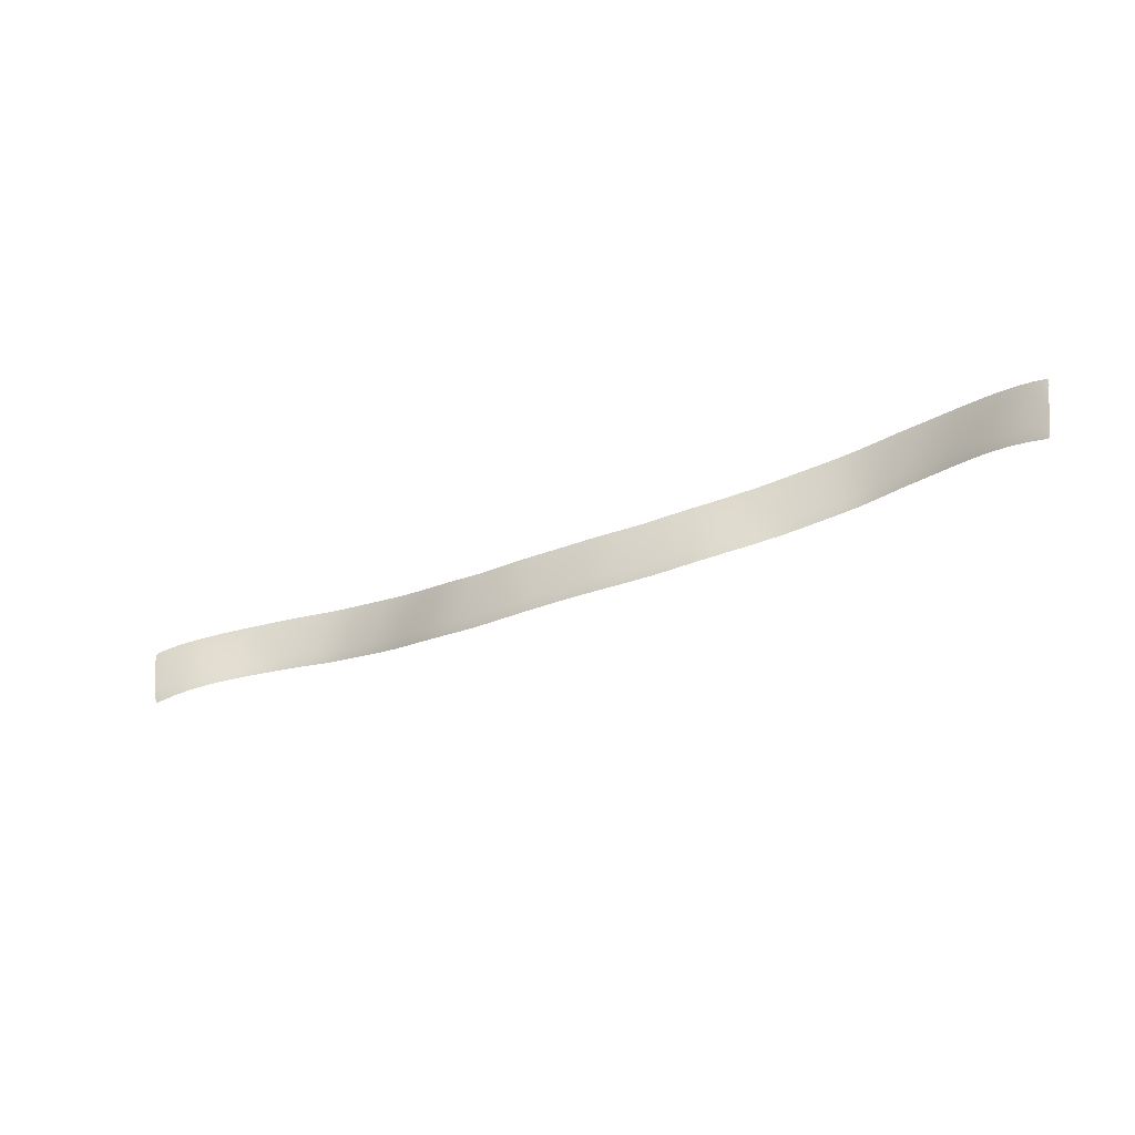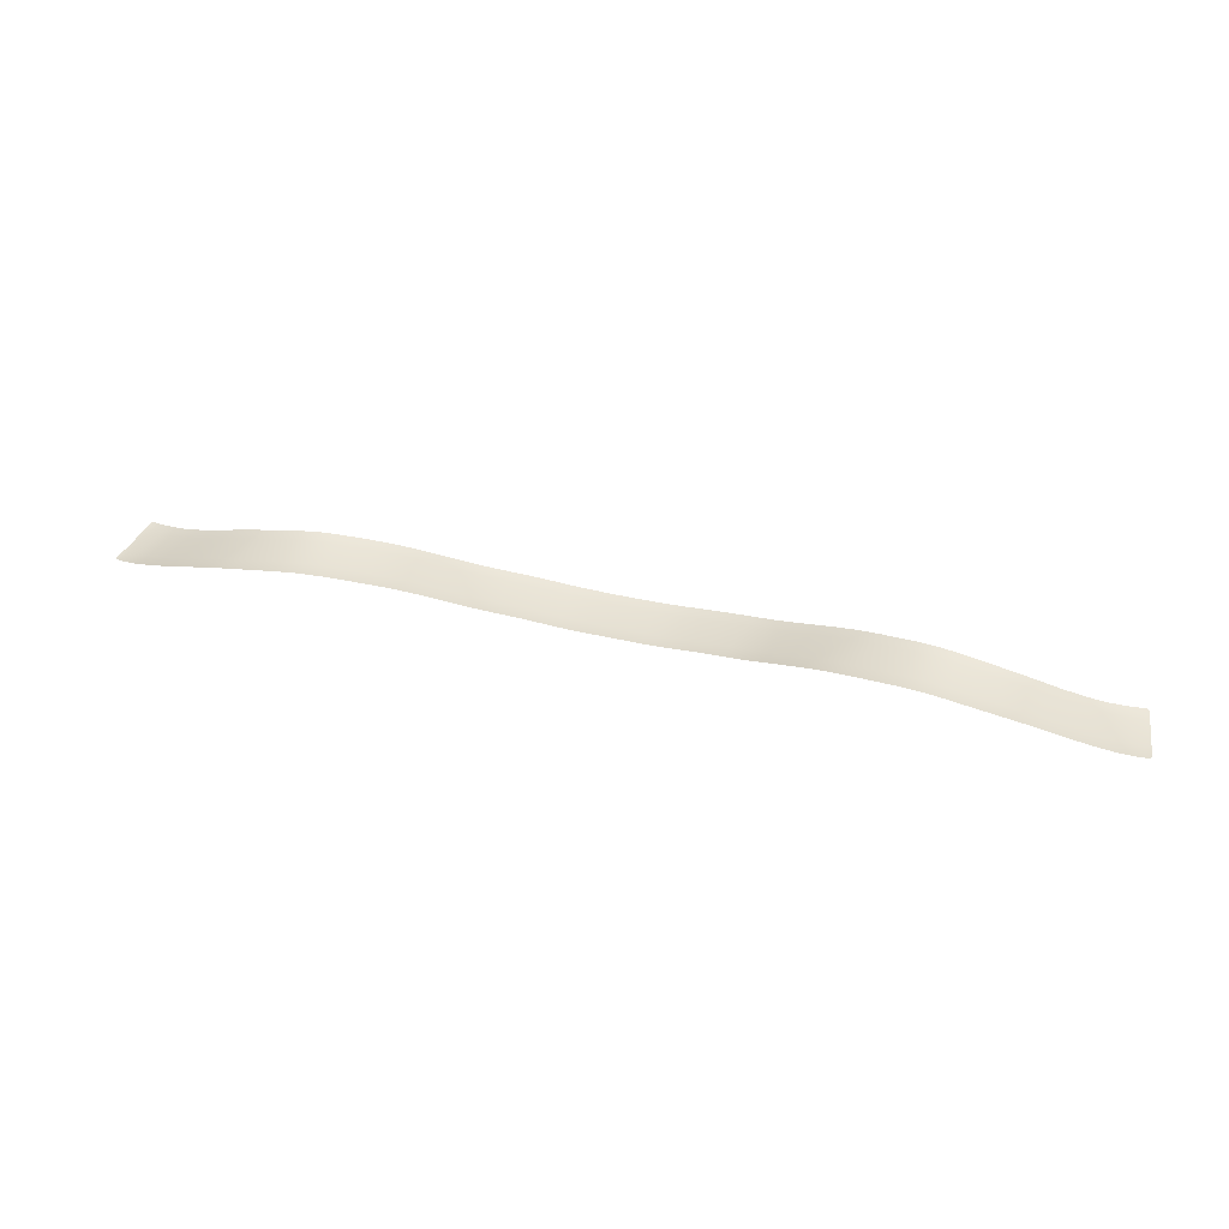
<metadata>
{"format":"obj","ext":"obj","renderer":"f3d","projection":"perspective","resolution":1024,"background":"white","views":[{"elev":-33.8,"azim":28.3,"up":"+Z"},{"elev":40.1,"azim":16.3,"up":"+Y"}]}
</metadata>
<code>
v -0.0762 0.5228 -4.539
v -0.0732 0.5225 -4.539
v -0.07466 0.5236 -4.55
v -0.07778 0.5237 -4.55
v -0.07612 0.5245 -4.555
v -0.07864 0.5249 -4.556
v -0.0863 0.5257 -4.554
v -0.08534 0.5247 -4.548
v -0.08346 0.5238 -4.538
v -0.1018 0.527 -4.545
v -0.09924 0.5262 -4.534
v -0.1032 0.5281 -4.55
v -0.1256 0.5325 -4.545
v -0.1238 0.5314 -4.54
v -0.1206 0.5305 -4.529
v -0.1447 0.5373 -4.524
v -0.1481 0.5383 -4.535
v -0.15 0.5394 -4.541
v -0.1751 0.5476 -4.536
v -0.1733 0.5465 -4.531
v -0.1701 0.5454 -4.52
v -0.1953 0.5535 -4.517
v -0.198 0.5546 -4.527
v -0.1995 0.5557 -4.533
v -0.2236 0.5629 -4.531
v -0.2225 0.5618 -4.525
v -0.2203 0.5607 -4.515
v -0.2453 0.5663 -4.514
v -0.2467 0.5673 -4.524
v -0.2475 0.5684 -4.53
v -0.2712 0.5728 -4.53
v -0.2708 0.5717 -4.524
v -0.2701 0.5708 -4.514
v -0.2947 0.5744 -4.515
v -0.2946 0.5754 -4.525
v -0.2945 0.5764 -4.531
v -0.3177 0.5783 -4.533
v -0.3182 0.5773 -4.528
v -0.3192 0.5763 -4.517
v -0.3419 0.5764 -4.531
v -0.3436 0.5754 -4.52
v -0.3409 0.5775 -4.536
v -0.3643 0.5749 -4.54
v -0.3656 0.5738 -4.535
v -0.3681 0.5728 -4.524
v -0.3896 0.5704 -4.539
v -0.3927 0.5693 -4.529
v -0.388 0.5715 -4.545
v -0.412 0.567 -4.55
v -0.4139 0.5658 -4.544
v -0.4174 0.5648 -4.534
v -0.4384 0.5597 -4.55
v -0.4422 0.5586 -4.539
v -0.4364 0.5609 -4.555
v -0.4615 0.5539 -4.561
v -0.4635 0.5528 -4.555
v -0.4673 0.5517 -4.545
v -0.4895 0.5456 -4.561
v -0.493 0.5446 -4.55
v -0.4876 0.5467 -4.566
v -0.5148 0.5402 -4.572
v -0.5164 0.5392 -4.566
v -0.5195 0.5383 -4.555
v -0.5445 0.5344 -4.57
v -0.547 0.5336 -4.56
v -0.5433 0.5354 -4.576
v -0.572 0.5317 -4.579
v -0.5729 0.5307 -4.574
v -0.5746 0.53 -4.563
v -0.6005 0.5276 -4.576
v -0.6015 0.5268 -4.565
v -0.6 0.5285 -4.581
v -0.6252 0.5261 -4.582
v -0.6254 0.5252 -4.576
v -0.6257 0.5245 -4.566
v -0.6451 0.5233 -4.566
v -0.6453 0.524 -4.577
v -0.6455 0.5249 -4.583
v -0.663 0.5244 -4.583
v -0.6627 0.5235 -4.577
v -0.6623 0.5228 -4.566
v -0.6795 0.5225 -4.566
v -0.6798 0.5232 -4.577
v -0.68 0.5241 -4.583
v -0.6968 0.524 -4.583
v -0.6968 0.5231 -4.577
v -0.6968 0.5224 -4.566
v -0.7137 0.5232 -4.577
v -0.714 0.5225 -4.566
v -0.7135 0.5241 -4.583
v -0.7305 0.5244 -4.583
v -0.7308 0.5235 -4.577
v -0.7313 0.5228 -4.566
v -0.7482 0.524 -4.577
v -0.7484 0.5233 -4.566
v -0.7481 0.5249 -4.583
v -0.7683 0.5261 -4.582
v -0.7682 0.5252 -4.576
v -0.7679 0.5245 -4.566
v -0.7921 0.5268 -4.565
v -0.793 0.5276 -4.576
v -0.7935 0.5285 -4.581
v -0.8215 0.5317 -4.579
v -0.8206 0.5307 -4.574
v -0.819 0.53 -4.563
v -0.8466 0.5336 -4.56
v -0.849 0.5344 -4.57
v -0.8503 0.5354 -4.576
v -0.8787 0.5402 -4.572
v -0.8771 0.5392 -4.566
v -0.874 0.5383 -4.555
v -0.9005 0.5446 -4.55
v -0.904 0.5456 -4.561
v -0.906 0.5467 -4.566
v -0.9321 0.5539 -4.561
v -0.93 0.5528 -4.555
v -0.9262 0.5517 -4.545
v -0.9514 0.5586 -4.539
v -0.9551 0.5597 -4.55
v -0.9571 0.5609 -4.555
v -0.9815 0.567 -4.55
v -0.9796 0.5658 -4.544
v -0.9762 0.5648 -4.534
v -1.001 0.5693 -4.529
v -1.004 0.5704 -4.539
v -1.006 0.5715 -4.545
v -1.029 0.5749 -4.54
v -1.028 0.5738 -4.535
v -1.025 0.5728 -4.524
v -1.05 0.5754 -4.52
v -1.052 0.5764 -4.531
v -1.053 0.5775 -4.536
v -1.076 0.5783 -4.533
v -1.075 0.5773 -4.528
v -1.074 0.5763 -4.517
v -1.099 0.5754 -4.525
v -1.099 0.5744 -4.515
v -1.099 0.5764 -4.531
v -1.122 0.5728 -4.53
v -1.123 0.5717 -4.524
v -1.123 0.5708 -4.514
v -1.147 0.5673 -4.524
v -1.148 0.5663 -4.514
v -1.146 0.5684 -4.53
v -1.17 0.5629 -4.531
v -1.171 0.5618 -4.525
v -1.173 0.5607 -4.515
v -1.195 0.5546 -4.527
v -1.198 0.5535 -4.517
v -1.194 0.5557 -4.533
v -1.218 0.5476 -4.536
v -1.22 0.5465 -4.531
v -1.223 0.5454 -4.52
v -1.245 0.5383 -4.535
v -1.249 0.5373 -4.524
v -1.244 0.5394 -4.541
v -1.268 0.5325 -4.545
v -1.27 0.5314 -4.54
v -1.273 0.5305 -4.529
v -1.292 0.527 -4.545
v -1.294 0.5262 -4.534
v -1.29 0.5281 -4.55
v -1.307 0.5257 -4.554
v -1.308 0.5247 -4.548
v -1.31 0.5238 -4.538
v -1.316 0.5237 -4.55
v -1.317 0.5228 -4.539
v -1.315 0.5249 -4.556
v -1.317 0.5245 -4.555
v -1.319 0.5236 -4.55
v -1.32 0.5225 -4.539
v -0.07321 0.5223 -4.518
v -0.07012 0.5223 -4.497
v -0.06802 0.5221 -4.499
v -0.07065 0.522 -4.519
v -0.07975 0.5233 -4.517
v -0.07592 0.5232 -4.495
v -0.09427 0.5256 -4.513
v -0.08915 0.5254 -4.492
v -0.1145 0.5297 -4.509
v -0.1082 0.5295 -4.488
v -0.1315 0.536 -4.483
v -0.1382 0.5365 -4.504
v -0.1639 0.5445 -4.5
v -0.1574 0.5439 -4.479
v -0.1843 0.552 -4.475
v -0.1899 0.5525 -4.496
v -0.2161 0.5598 -4.494
v -0.2118 0.5594 -4.473
v -0.2395 0.5651 -4.472
v -0.2424 0.5655 -4.493
v -0.2687 0.57 -4.493
v -0.2673 0.5697 -4.471
v -0.2952 0.5735 -4.473
v -0.295 0.5737 -4.494
v -0.3211 0.5757 -4.496
v -0.323 0.5754 -4.475
v -0.3471 0.5747 -4.499
v -0.3506 0.5744 -4.478
v -0.3729 0.5719 -4.503
v -0.3778 0.5715 -4.482
v -0.3986 0.5684 -4.508
v -0.4046 0.5679 -4.487
v -0.424 0.5638 -4.513
v -0.4309 0.5632 -4.493
v -0.4493 0.5576 -4.519
v -0.4567 0.557 -4.498
v -0.4746 0.5506 -4.525
v -0.482 0.5501 -4.504
v -0.4998 0.5437 -4.53
v -0.5067 0.5433 -4.509
v -0.5253 0.5376 -4.535
v -0.5314 0.5373 -4.514
v -0.5516 0.533 -4.539
v -0.5564 0.533 -4.518
v -0.5778 0.5296 -4.542
v -0.5812 0.5296 -4.521
v -0.6033 0.5265 -4.544
v -0.6053 0.5267 -4.523
v -0.6263 0.5243 -4.545
v -0.6269 0.5245 -4.524
v -0.6445 0.5234 -4.524
v -0.6448 0.5231 -4.545
v -0.6615 0.5226 -4.546
v -0.6608 0.5229 -4.524
v -0.6784 0.5226 -4.525
v -0.679 0.5223 -4.546
v -0.6968 0.5222 -4.546
v -0.6968 0.5225 -4.525
v -0.7146 0.5223 -4.546
v -0.7151 0.5226 -4.525
v -0.732 0.5226 -4.546
v -0.7328 0.5229 -4.524
v -0.7487 0.5231 -4.545
v -0.749 0.5234 -4.524
v -0.7672 0.5243 -4.545
v -0.7666 0.5245 -4.524
v -0.7883 0.5267 -4.523
v -0.7902 0.5265 -4.544
v -0.8157 0.5296 -4.542
v -0.8123 0.5296 -4.521
v -0.8372 0.533 -4.518
v -0.8419 0.533 -4.539
v -0.8682 0.5376 -4.535
v -0.8622 0.5373 -4.514
v -0.8868 0.5433 -4.509
v -0.8938 0.5437 -4.53
v -0.919 0.5506 -4.525
v -0.9115 0.5501 -4.504
v -0.9368 0.557 -4.498
v -0.9442 0.5576 -4.519
v -0.9695 0.5638 -4.513
v -0.9626 0.5632 -4.493
v -0.9889 0.5679 -4.487
v -0.995 0.5684 -4.508
v -1.021 0.5719 -4.503
v -1.016 0.5715 -4.482
v -1.043 0.5744 -4.478
v -1.046 0.5747 -4.499
v -1.072 0.5757 -4.496
v -1.071 0.5754 -4.475
v -1.099 0.5737 -4.494
v -1.098 0.5735 -4.473
v -1.125 0.57 -4.493
v -1.126 0.5697 -4.471
v -1.151 0.5655 -4.493
v -1.154 0.5651 -4.472
v -1.177 0.5598 -4.494
v -1.182 0.5594 -4.473
v -1.204 0.5525 -4.496
v -1.209 0.552 -4.475
v -1.23 0.5445 -4.5
v -1.236 0.5439 -4.479
v -1.255 0.5365 -4.504
v -1.262 0.536 -4.483
v -1.279 0.5297 -4.509
v -1.285 0.5295 -4.488
v -1.299 0.5256 -4.513
v -1.304 0.5254 -4.492
v -1.314 0.5233 -4.517
v -1.318 0.5232 -4.495
v -1.323 0.5223 -4.497
v -1.32 0.5223 -4.518
v -1.323 0.522 -4.519
v -1.326 0.5221 -4.499
v -0.06828 0.523 -4.485
v -0.06706 0.524 -4.476
v -0.06592 0.5237 -4.479
v -0.06634 0.5229 -4.486
v -0.07371 0.5238 -4.483
v -0.0723 0.5246 -4.474
v -0.08614 0.5259 -4.479
v -0.08418 0.5266 -4.471
v -0.1044 0.5299 -4.475
v -0.1019 0.5306 -4.467
v -0.1249 0.537 -4.463
v -0.1275 0.5363 -4.471
v -0.1536 0.5442 -4.466
v -0.1511 0.5448 -4.458
v -0.1789 0.5529 -4.455
v -0.1811 0.5523 -4.463
v -0.2093 0.5597 -4.46
v -0.2077 0.5604 -4.452
v -0.2367 0.5662 -4.451
v -0.2378 0.5655 -4.459
v -0.2665 0.5701 -4.459
v -0.266 0.5708 -4.451
v -0.2955 0.5747 -4.452
v -0.2954 0.5739 -4.46
v -0.3242 0.5759 -4.462
v -0.3249 0.5766 -4.454
v -0.3527 0.5748 -4.466
v -0.354 0.5755 -4.458
v -0.3808 0.5719 -4.47
v -0.3827 0.5726 -4.462
v -0.4082 0.5682 -4.475
v -0.4105 0.5689 -4.467
v -0.435 0.5634 -4.48
v -0.4376 0.5641 -4.472
v -0.4611 0.5572 -4.486
v -0.464 0.5578 -4.478
v -0.4864 0.5503 -4.492
v -0.4894 0.5509 -4.484
v -0.5109 0.5436 -4.497
v -0.5136 0.5442 -4.489
v -0.5349 0.5377 -4.502
v -0.5373 0.5385 -4.494
v -0.5592 0.5335 -4.505
v -0.561 0.5343 -4.497
v -0.5832 0.5302 -4.508
v -0.5844 0.531 -4.5
v -0.6064 0.5273 -4.51
v -0.6071 0.5282 -4.502
v -0.6273 0.5252 -4.511
v -0.6275 0.5261 -4.503
v -0.6441 0.525 -4.503
v -0.6443 0.5241 -4.512
v -0.6603 0.5236 -4.512
v -0.6599 0.5245 -4.504
v -0.6778 0.5243 -4.504
v -0.6781 0.5233 -4.512
v -0.6968 0.5232 -4.512
v -0.6968 0.5242 -4.504
v -0.7155 0.5233 -4.512
v -0.7157 0.5243 -4.504
v -0.7333 0.5236 -4.512
v -0.7336 0.5245 -4.504
v -0.7492 0.5241 -4.512
v -0.7494 0.525 -4.503
v -0.7662 0.5252 -4.511
v -0.766 0.5261 -4.503
v -0.7864 0.5282 -4.502
v -0.7871 0.5273 -4.51
v -0.8104 0.5302 -4.508
v -0.8091 0.531 -4.5
v -0.8325 0.5343 -4.497
v -0.8343 0.5335 -4.505
v -0.8586 0.5377 -4.502
v -0.8563 0.5385 -4.494
v -0.8799 0.5442 -4.489
v -0.8827 0.5436 -4.497
v -0.9071 0.5503 -4.492
v -0.9042 0.5509 -4.484
v -0.9295 0.5578 -4.478
v -0.9324 0.5572 -4.486
v -0.9585 0.5634 -4.48
v -0.9559 0.5641 -4.472
v -0.983 0.5689 -4.467
v -0.9853 0.5682 -4.475
v -1.013 0.5719 -4.47
v -1.011 0.5726 -4.462
v -1.039 0.5755 -4.458
v -1.041 0.5748 -4.466
v -1.069 0.5759 -4.462
v -1.069 0.5766 -4.454
v -1.098 0.5739 -4.46
v -1.098 0.5747 -4.452
v -1.127 0.5701 -4.459
v -1.128 0.5708 -4.451
v -1.156 0.5655 -4.459
v -1.157 0.5662 -4.451
v -1.184 0.5597 -4.46
v -1.186 0.5604 -4.452
v -1.212 0.5523 -4.463
v -1.215 0.5529 -4.455
v -1.24 0.5442 -4.466
v -1.242 0.5448 -4.458
v -1.266 0.5363 -4.471
v -1.269 0.537 -4.463
v -1.289 0.5299 -4.475
v -1.292 0.5306 -4.467
v -1.307 0.5259 -4.479
v -1.309 0.5266 -4.471
v -1.32 0.5238 -4.483
v -1.321 0.5246 -4.474
v -1.326 0.524 -4.476
v -1.325 0.523 -4.485
v -1.327 0.5229 -4.486
v -1.328 0.5237 -4.479
f 1 2 3
f 4 3 5
f 4 6 7
f 4 8 9
f 10 11 9
f 8 7 12
f 12 13 14
f 10 14 15
f 16 15 14
f 17 14 13
f 18 19 20
f 17 20 21
f 22 21 20
f 23 20 19
f 24 25 26
f 23 26 27
f 28 27 26
f 29 26 25
f 30 31 32
f 29 32 33
f 34 33 32
f 35 32 31
f 36 37 38
f 35 38 39
f 40 41 39
f 38 37 42
f 40 42 43
f 44 45 41
f 46 47 45
f 44 43 48
f 46 48 49
f 50 51 47
f 52 53 51
f 50 49 54
f 52 54 55
f 56 57 53
f 58 59 57
f 56 55 60
f 58 60 61
f 62 63 59
f 64 65 63
f 62 61 66
f 64 66 67
f 68 69 65
f 70 71 69
f 68 67 72
f 70 72 73
f 74 75 71
f 76 75 74
f 77 74 73
f 78 79 80
f 77 80 81
f 82 81 80
f 83 80 79
f 84 85 86
f 83 86 87
f 88 89 87
f 86 85 90
f 88 90 91
f 92 93 89
f 94 95 93
f 92 91 96
f 94 96 97
f 98 99 95
f 100 99 98
f 101 98 97
f 102 103 104
f 101 104 105
f 106 105 104
f 107 104 103
f 108 109 110
f 107 110 111
f 112 111 110
f 113 110 109
f 114 115 116
f 113 116 117
f 118 117 116
f 119 116 115
f 120 121 122
f 119 122 123
f 124 123 122
f 125 122 121
f 126 127 128
f 125 128 129
f 130 129 128
f 131 128 127
f 132 133 134
f 131 134 135
f 136 137 135
f 134 133 138
f 136 138 139
f 140 141 137
f 142 143 141
f 140 139 144
f 142 144 145
f 146 147 143
f 148 149 147
f 146 145 150
f 148 150 151
f 152 153 149
f 154 155 153
f 152 151 156
f 154 156 157
f 158 159 155
f 160 161 159
f 158 157 162
f 162 163 164
f 160 164 165
f 166 167 165
f 166 164 163
f 166 168 169
f 170 171 167
f 172 173 174
f 172 175 2
f 172 1 9
f 176 177 173
f 178 179 177
f 176 9 11
f 11 15 180
f 178 180 181
f 182 181 180
f 183 180 15
f 16 21 184
f 183 184 185
f 186 185 184
f 187 184 21
f 22 27 188
f 187 188 189
f 190 189 188
f 191 188 27
f 28 33 192
f 191 192 193
f 194 193 192
f 195 192 33
f 34 39 196
f 195 196 197
f 198 199 197
f 196 39 41
f 198 41 45
f 200 201 199
f 202 203 201
f 200 45 47
f 202 47 51
f 204 205 203
f 206 207 205
f 204 51 53
f 206 53 57
f 208 209 207
f 210 211 209
f 208 57 59
f 210 59 63
f 212 213 211
f 214 215 213
f 212 63 65
f 214 65 69
f 216 217 215
f 218 219 217
f 216 69 71
f 218 71 75
f 220 221 219
f 222 221 220
f 223 220 75
f 76 81 224
f 223 224 225
f 226 225 224
f 227 224 81
f 82 87 228
f 227 228 229
f 230 231 229
f 228 87 89
f 230 89 93
f 232 233 231
f 234 235 233
f 232 93 95
f 234 95 99
f 236 237 235
f 238 237 236
f 239 236 99
f 100 105 240
f 239 240 241
f 242 241 240
f 243 240 105
f 106 111 244
f 243 244 245
f 246 245 244
f 247 244 111
f 112 117 248
f 247 248 249
f 250 249 248
f 251 248 117
f 118 123 252
f 251 252 253
f 254 253 252
f 255 252 123
f 124 129 256
f 255 256 257
f 258 257 256
f 259 256 129
f 130 135 260
f 259 260 261
f 262 263 261
f 260 135 137
f 262 137 141
f 264 265 263
f 266 267 265
f 264 141 143
f 266 143 147
f 268 269 267
f 270 271 269
f 268 147 149
f 270 149 153
f 272 273 271
f 274 275 273
f 272 153 155
f 274 155 159
f 276 277 275
f 278 279 277
f 276 159 161
f 161 165 280
f 278 280 281
f 282 281 280
f 283 280 165
f 283 167 171
f 283 284 285
f 286 287 288
f 289 174 173
f 286 173 177
f 290 291 287
f 292 293 291
f 290 177 179
f 179 181 294
f 292 294 295
f 296 295 294
f 297 294 181
f 182 185 298
f 297 298 299
f 300 299 298
f 301 298 185
f 186 189 302
f 301 302 303
f 304 303 302
f 305 302 189
f 190 193 306
f 305 306 307
f 308 307 306
f 309 306 193
f 194 197 310
f 309 310 311
f 312 313 311
f 310 197 199
f 312 199 201
f 314 315 313
f 316 317 315
f 314 201 203
f 316 203 205
f 318 319 317
f 320 321 319
f 318 205 207
f 320 207 209
f 322 323 321
f 324 325 323
f 322 209 211
f 324 211 213
f 326 327 325
f 328 329 327
f 326 213 215
f 328 215 217
f 330 331 329
f 332 333 331
f 330 217 219
f 332 219 221
f 334 335 333
f 336 335 334
f 337 334 221
f 222 225 338
f 337 338 339
f 340 339 338
f 341 338 225
f 226 229 342
f 341 342 343
f 344 345 343
f 342 229 231
f 344 231 233
f 346 347 345
f 348 349 347
f 346 233 235
f 348 235 237
f 350 351 349
f 352 351 350
f 353 350 237
f 238 241 354
f 353 354 355
f 356 355 354
f 357 354 241
f 242 245 358
f 357 358 359
f 360 359 358
f 361 358 245
f 246 249 362
f 361 362 363
f 364 363 362
f 365 362 249
f 250 253 366
f 365 366 367
f 368 367 366
f 369 366 253
f 254 257 370
f 369 370 371
f 372 371 370
f 373 370 257
f 258 261 374
f 373 374 375
f 376 377 375
f 374 261 263
f 376 263 265
f 378 379 377
f 380 381 379
f 378 265 267
f 380 267 269
f 382 383 381
f 384 385 383
f 382 269 271
f 384 271 273
f 386 387 385
f 388 389 387
f 386 273 275
f 388 275 277
f 390 391 389
f 392 393 391
f 390 277 279
f 279 281 394
f 392 394 395
f 396 395 394
f 397 394 281
f 282 285 398
f 397 398 399
f 4 1 3
f 6 4 5
f 8 4 7
f 1 4 9
f 8 10 9
f 10 8 12
f 10 12 14
f 11 10 15
f 17 16 14
f 18 17 13
f 17 18 20
f 16 17 21
f 23 22 20
f 24 23 19
f 23 24 26
f 22 23 27
f 29 28 26
f 30 29 25
f 29 30 32
f 28 29 33
f 35 34 32
f 36 35 31
f 35 36 38
f 34 35 39
f 38 40 39
f 40 38 42
f 44 40 43
f 40 44 41
f 44 46 45
f 46 44 48
f 50 46 49
f 46 50 47
f 50 52 51
f 52 50 54
f 56 52 55
f 52 56 53
f 56 58 57
f 58 56 60
f 62 58 61
f 58 62 59
f 62 64 63
f 64 62 66
f 68 64 67
f 64 68 65
f 68 70 69
f 70 68 72
f 74 70 73
f 70 74 71
f 77 76 74
f 78 77 73
f 77 78 80
f 76 77 81
f 83 82 80
f 84 83 79
f 83 84 86
f 82 83 87
f 86 88 87
f 88 86 90
f 92 88 91
f 88 92 89
f 92 94 93
f 94 92 96
f 98 94 97
f 94 98 95
f 101 100 98
f 102 101 97
f 101 102 104
f 100 101 105
f 107 106 104
f 108 107 103
f 107 108 110
f 106 107 111
f 113 112 110
f 114 113 109
f 113 114 116
f 112 113 117
f 119 118 116
f 120 119 115
f 119 120 122
f 118 119 123
f 125 124 122
f 126 125 121
f 125 126 128
f 124 125 129
f 131 130 128
f 132 131 127
f 131 132 134
f 130 131 135
f 134 136 135
f 136 134 138
f 140 136 139
f 136 140 137
f 140 142 141
f 142 140 144
f 146 142 145
f 142 146 143
f 146 148 147
f 148 146 150
f 152 148 151
f 148 152 149
f 152 154 153
f 154 152 156
f 158 154 157
f 154 158 155
f 158 160 159
f 160 158 162
f 160 162 164
f 161 160 165
f 164 166 165
f 168 166 163
f 170 166 169
f 166 170 167
f 175 172 174
f 1 172 2
f 176 172 9
f 172 176 173
f 176 178 177
f 178 176 11
f 178 11 180
f 179 178 181
f 183 182 180
f 16 183 15
f 183 16 184
f 182 183 185
f 187 186 184
f 22 187 21
f 187 22 188
f 186 187 189
f 191 190 188
f 28 191 27
f 191 28 192
f 190 191 193
f 195 194 192
f 34 195 33
f 195 34 196
f 194 195 197
f 196 198 197
f 198 196 41
f 200 198 45
f 198 200 199
f 200 202 201
f 202 200 47
f 204 202 51
f 202 204 203
f 204 206 205
f 206 204 53
f 208 206 57
f 206 208 207
f 208 210 209
f 210 208 59
f 212 210 63
f 210 212 211
f 212 214 213
f 214 212 65
f 216 214 69
f 214 216 215
f 216 218 217
f 218 216 71
f 220 218 75
f 218 220 219
f 223 222 220
f 76 223 75
f 223 76 224
f 222 223 225
f 227 226 224
f 82 227 81
f 227 82 228
f 226 227 229
f 228 230 229
f 230 228 89
f 232 230 93
f 230 232 231
f 232 234 233
f 234 232 95
f 236 234 99
f 234 236 235
f 239 238 236
f 100 239 99
f 239 100 240
f 238 239 241
f 243 242 240
f 106 243 105
f 243 106 244
f 242 243 245
f 247 246 244
f 112 247 111
f 247 112 248
f 246 247 249
f 251 250 248
f 118 251 117
f 251 118 252
f 250 251 253
f 255 254 252
f 124 255 123
f 255 124 256
f 254 255 257
f 259 258 256
f 130 259 129
f 259 130 260
f 258 259 261
f 260 262 261
f 262 260 137
f 264 262 141
f 262 264 263
f 264 266 265
f 266 264 143
f 268 266 147
f 266 268 267
f 268 270 269
f 270 268 149
f 272 270 153
f 270 272 271
f 272 274 273
f 274 272 155
f 276 274 159
f 274 276 275
f 276 278 277
f 278 276 161
f 278 161 280
f 279 278 281
f 283 282 280
f 167 283 165
f 284 283 171
f 282 283 285
f 289 286 288
f 286 289 173
f 290 286 177
f 286 290 287
f 290 292 291
f 292 290 179
f 292 179 294
f 293 292 295
f 297 296 294
f 182 297 181
f 297 182 298
f 296 297 299
f 301 300 298
f 186 301 185
f 301 186 302
f 300 301 303
f 305 304 302
f 190 305 189
f 305 190 306
f 304 305 307
f 309 308 306
f 194 309 193
f 309 194 310
f 308 309 311
f 310 312 311
f 312 310 199
f 314 312 201
f 312 314 313
f 314 316 315
f 316 314 203
f 318 316 205
f 316 318 317
f 318 320 319
f 320 318 207
f 322 320 209
f 320 322 321
f 322 324 323
f 324 322 211
f 326 324 213
f 324 326 325
f 326 328 327
f 328 326 215
f 330 328 217
f 328 330 329
f 330 332 331
f 332 330 219
f 334 332 221
f 332 334 333
f 337 336 334
f 222 337 221
f 337 222 338
f 336 337 339
f 341 340 338
f 226 341 225
f 341 226 342
f 340 341 343
f 342 344 343
f 344 342 231
f 346 344 233
f 344 346 345
f 346 348 347
f 348 346 235
f 350 348 237
f 348 350 349
f 353 352 350
f 238 353 237
f 353 238 354
f 352 353 355
f 357 356 354
f 242 357 241
f 357 242 358
f 356 357 359
f 361 360 358
f 246 361 245
f 361 246 362
f 360 361 363
f 365 364 362
f 250 365 249
f 365 250 366
f 364 365 367
f 369 368 366
f 254 369 253
f 369 254 370
f 368 369 371
f 373 372 370
f 258 373 257
f 373 258 374
f 372 373 375
f 374 376 375
f 376 374 263
f 378 376 265
f 376 378 377
f 378 380 379
f 380 378 267
f 382 380 269
f 380 382 381
f 382 384 383
f 384 382 271
f 386 384 273
f 384 386 385
f 386 388 387
f 388 386 275
f 390 388 277
f 388 390 389
f 390 392 391
f 392 390 279
f 392 279 394
f 393 392 395
f 397 396 394
f 282 397 281
f 397 282 398
f 396 397 399

</code>
